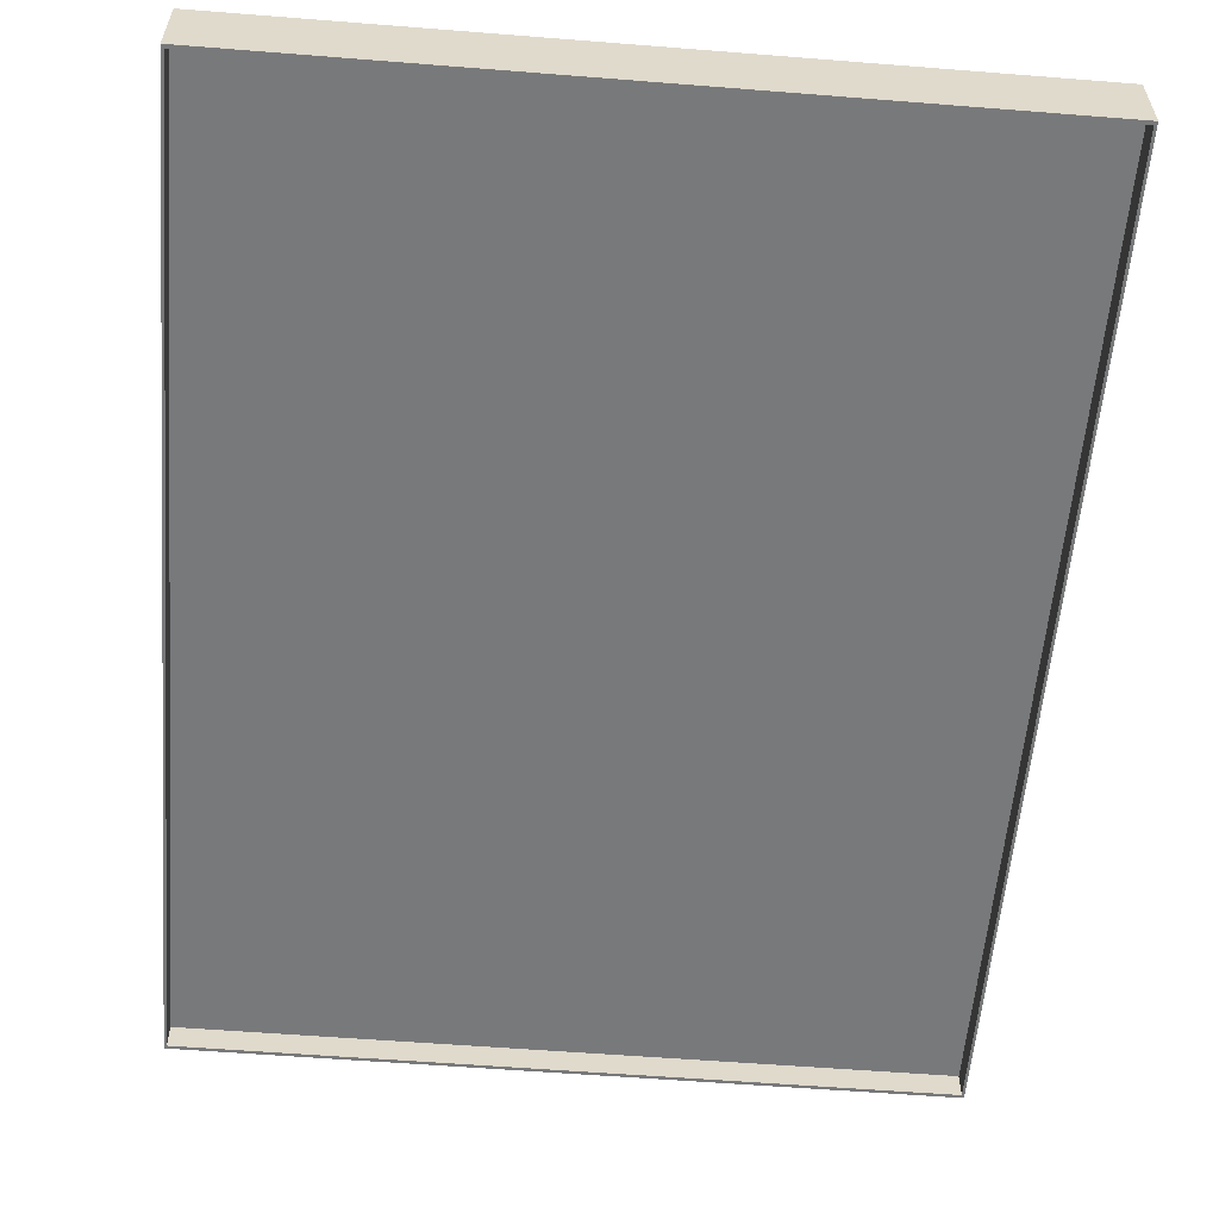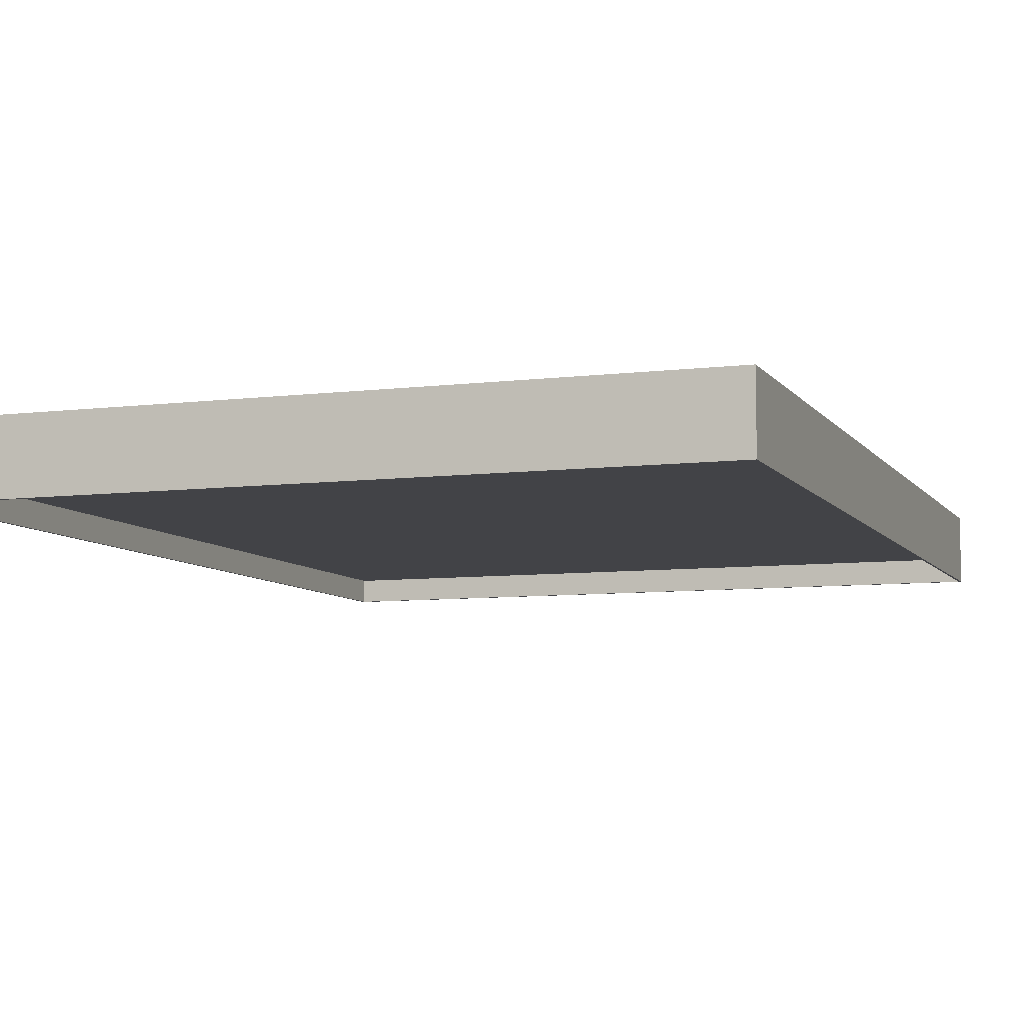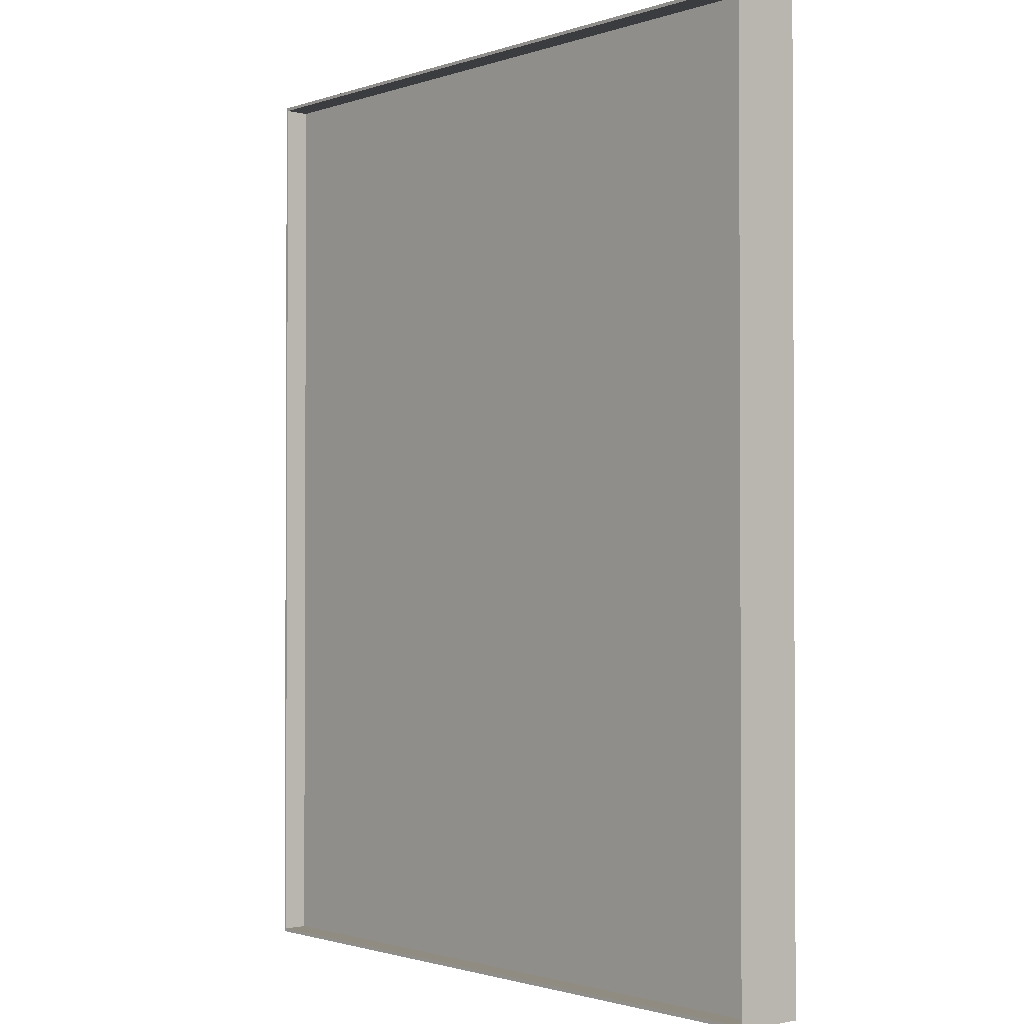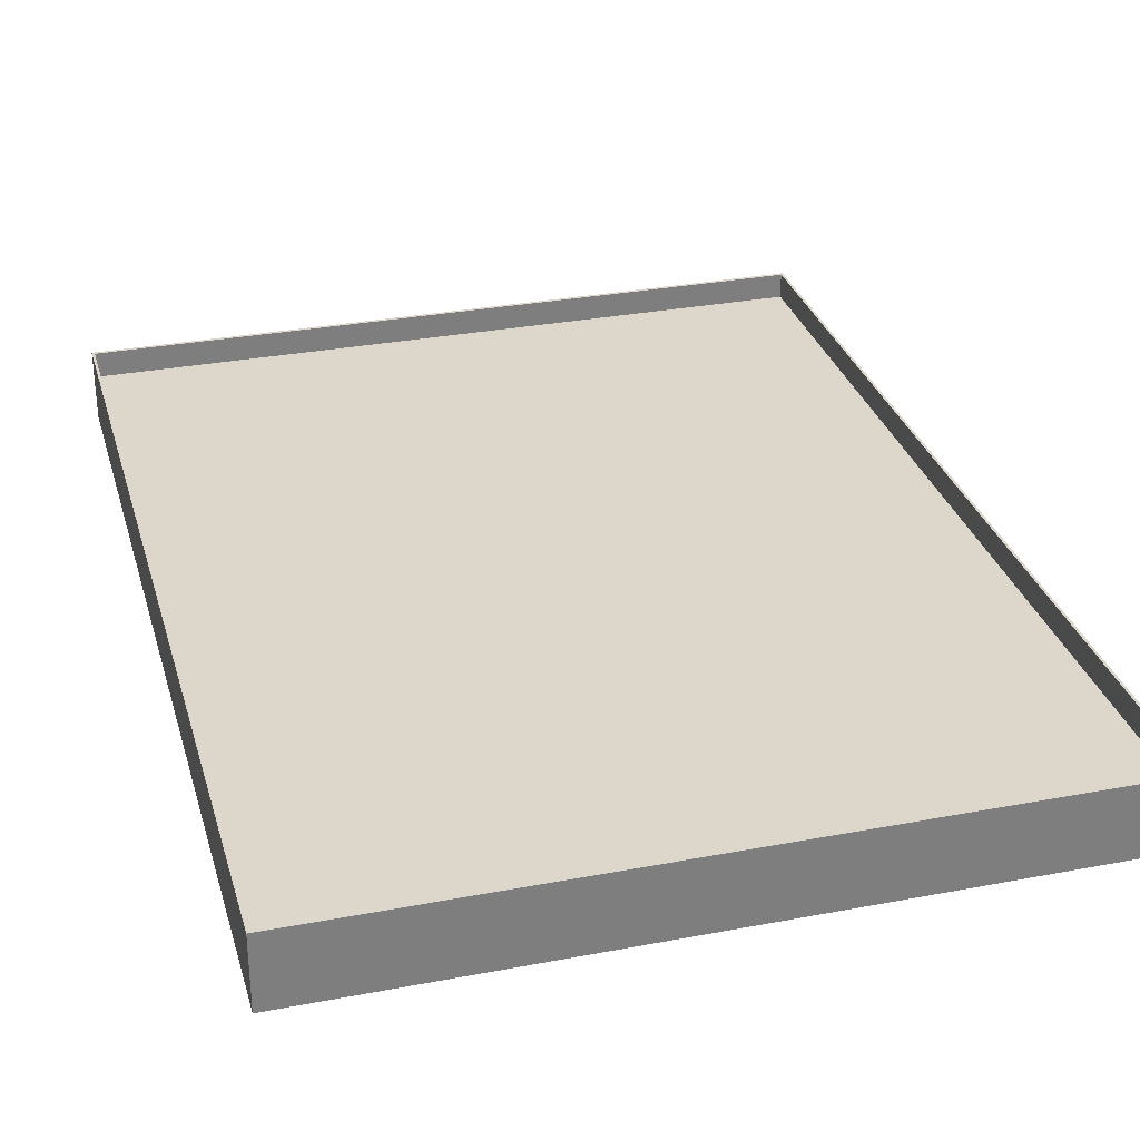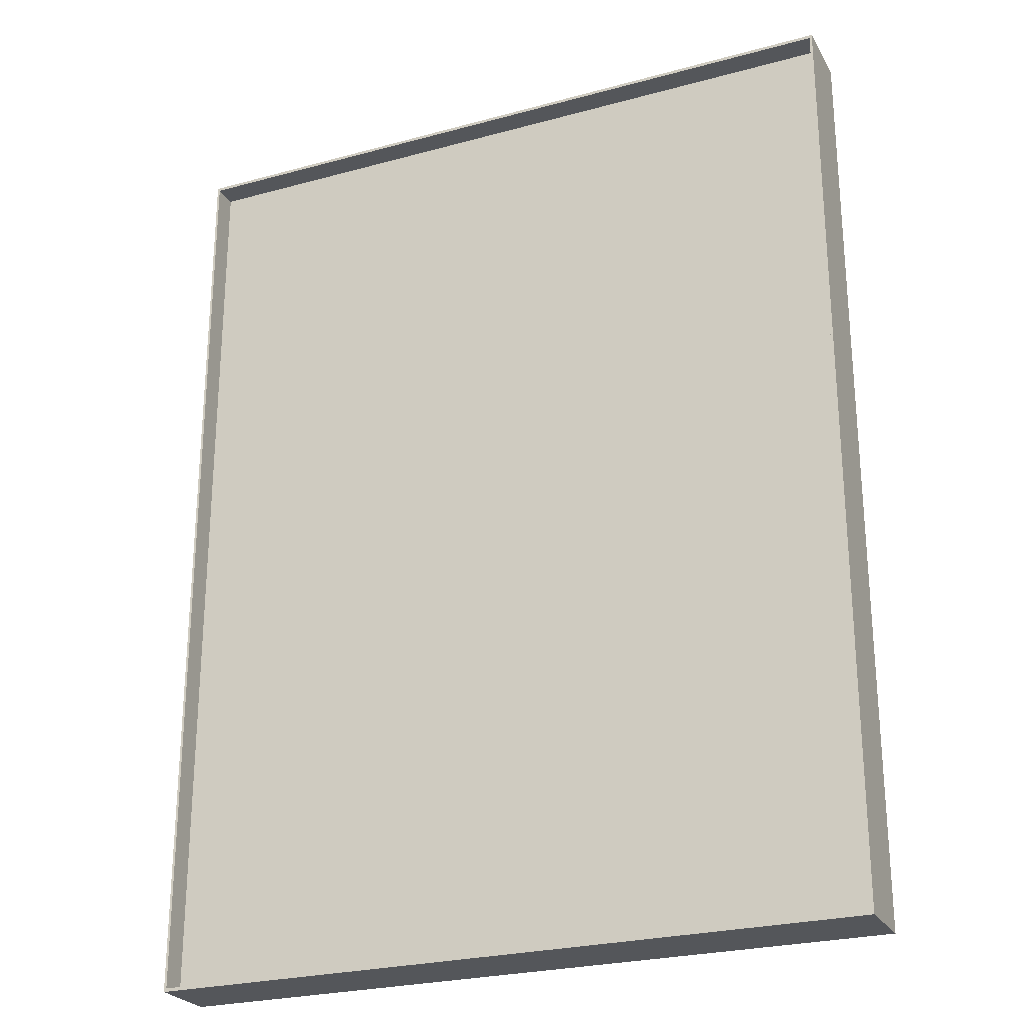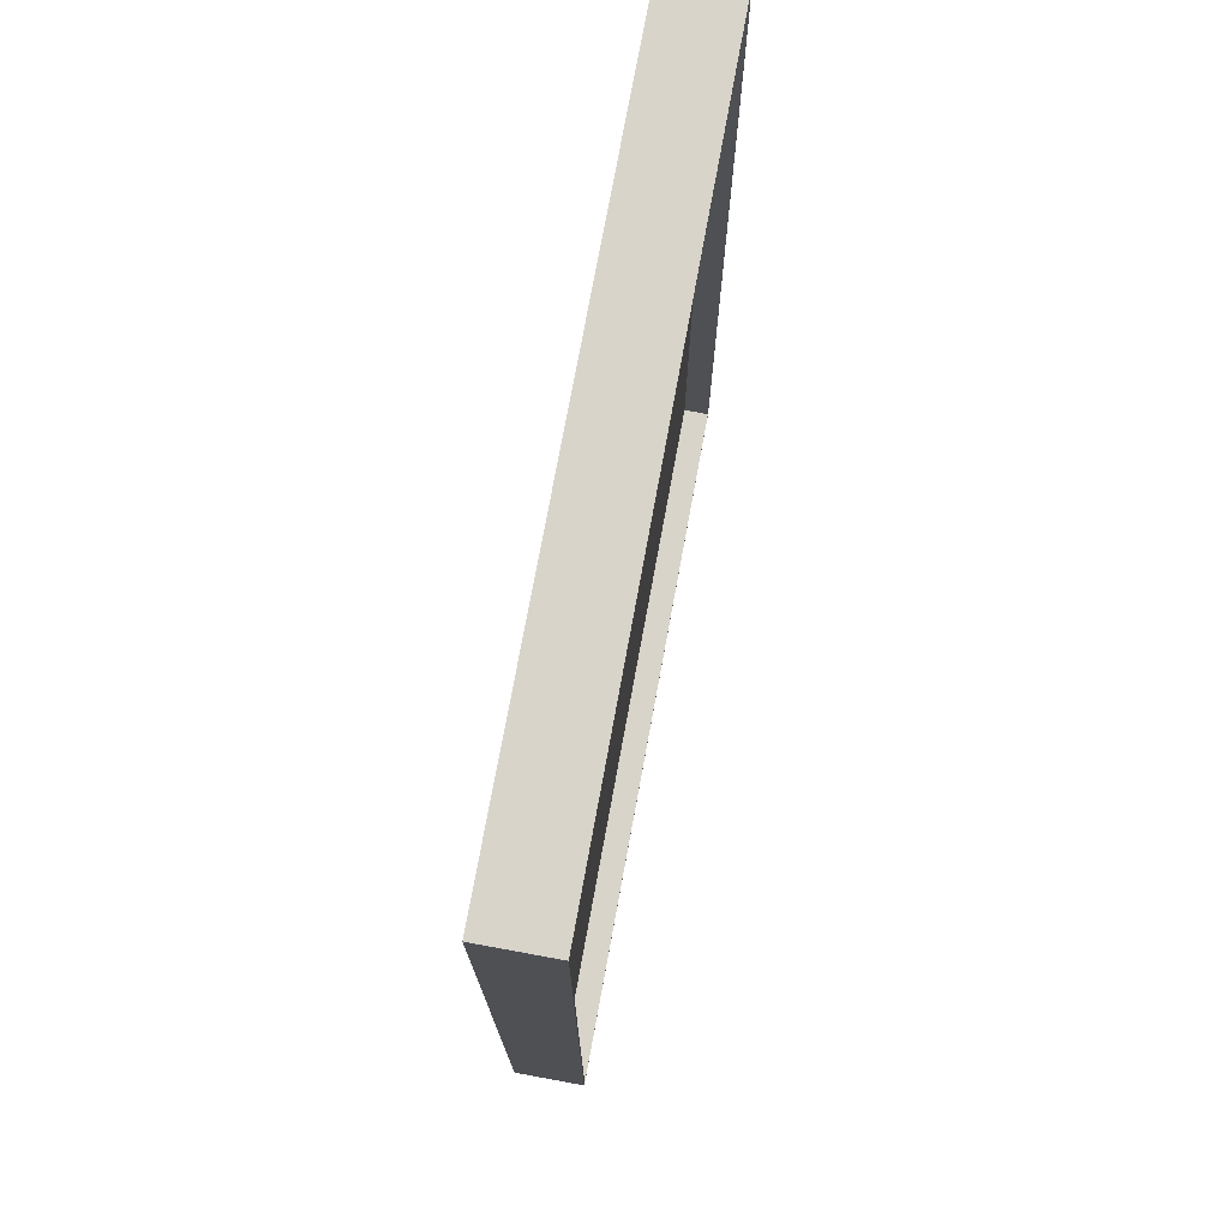
<metadata>
{"format":"obj","ext":"obj","renderer":"f3d","projection":"perspective","resolution":1024,"background":"white","views":[{"elev":-57.7,"azim":175.3,"up":"+Y"},{"elev":-7.5,"azim":-160.3,"up":"+Y"},{"elev":-1.5,"azim":-130.2,"up":"+Z"},{"elev":30.7,"azim":164.7,"up":"+Y"},{"elev":-25.4,"azim":23.7,"up":"+Z"},{"elev":75.1,"azim":100.4,"up":"+Z"}]}
</metadata>
<code>
v -0.3367 -0.009597 -0.4412
v -0.3367 -0.009597 0.4412
v -0.3367 0.009597 -0.4412
v -0.3367 0.009597 0.4412
v 0.3367 -0.009597 -0.4412
v 0.3367 -0.009597 0.4412
v 0.3367 0.009597 -0.4412
v 0.3367 0.009597 0.4412
v -0.3391 -0.03344 -0.4443
v -0.3391 -0.03344 -0.4443
v -0.3391 -0.03344 -0.4443
v -0.3391 -0.03344 0.4443
v -0.3391 -0.03344 0.4443
v -0.3391 -0.03344 0.4443
v -0.3391 0.03344 -0.4443
v -0.3391 0.03344 -0.4443
v -0.3391 0.03344 0.4443
v -0.3391 0.03344 0.4443
v -0.3391 0.03344 0.4443
v 0.3391 -0.03344 -0.4443
v 0.3391 -0.03344 -0.4443
v 0.3391 -0.03344 -0.4443
v 0.3391 -0.03344 0.4443
v 0.3391 -0.03344 0.4443
v 0.3391 -0.03344 0.4443
v 0.3391 0.03344 -0.4443
v 0.3391 0.03344 -0.4443
v 0.3391 0.03344 -0.4443
v 0.3391 0.03344 0.4443
v 0.3391 0.03344 0.4443
v -0.3367 -0.03344 -0.4412
v -0.3367 -0.03344 -0.4412
v -0.3367 -0.03344 -0.4412
v -0.3367 -0.03344 0.4412
v -0.3367 -0.03344 0.4412
v -0.3367 -0.03344 0.4412
v -0.3367 0.03344 -0.4412
v -0.3367 0.03344 -0.4412
v -0.3367 0.03344 -0.4412
v -0.3367 0.03344 0.4412
v -0.3367 0.03344 0.4412
v -0.3367 0.03344 0.4412
v 0.3367 -0.03344 -0.4412
v 0.3367 -0.03344 -0.4412
v 0.3367 -0.03344 0.4412
v 0.3367 -0.03344 0.4412
v 0.3367 -0.03344 0.4412
v 0.3367 0.03344 -0.4412
v 0.3367 0.03344 -0.4412
v 0.3367 0.03344 0.4412
v 0.3367 0.03344 0.4412
f 4 7 3
f 6 1 5
f 4 8 7
f 6 2 1
f 12 15 10
f 29 22 28
f 26 11 15
f 18 23 29
f 37 36 31
f 43 50 48
f 33 48 38
f 47 41 50
f 9 34 13
f 19 39 16
f 16 49 27
f 30 40 19
f 27 51 30
f 24 44 21
f 21 32 9
f 13 45 24
f 12 17 15
f 29 25 22
f 26 20 11
f 18 14 23
f 37 42 36
f 43 46 50
f 33 43 48
f 47 35 41
f 9 32 34
f 19 40 39
f 16 39 49
f 30 51 40
f 27 49 51
f 24 45 44
f 21 44 32
f 13 34 45

</code>
